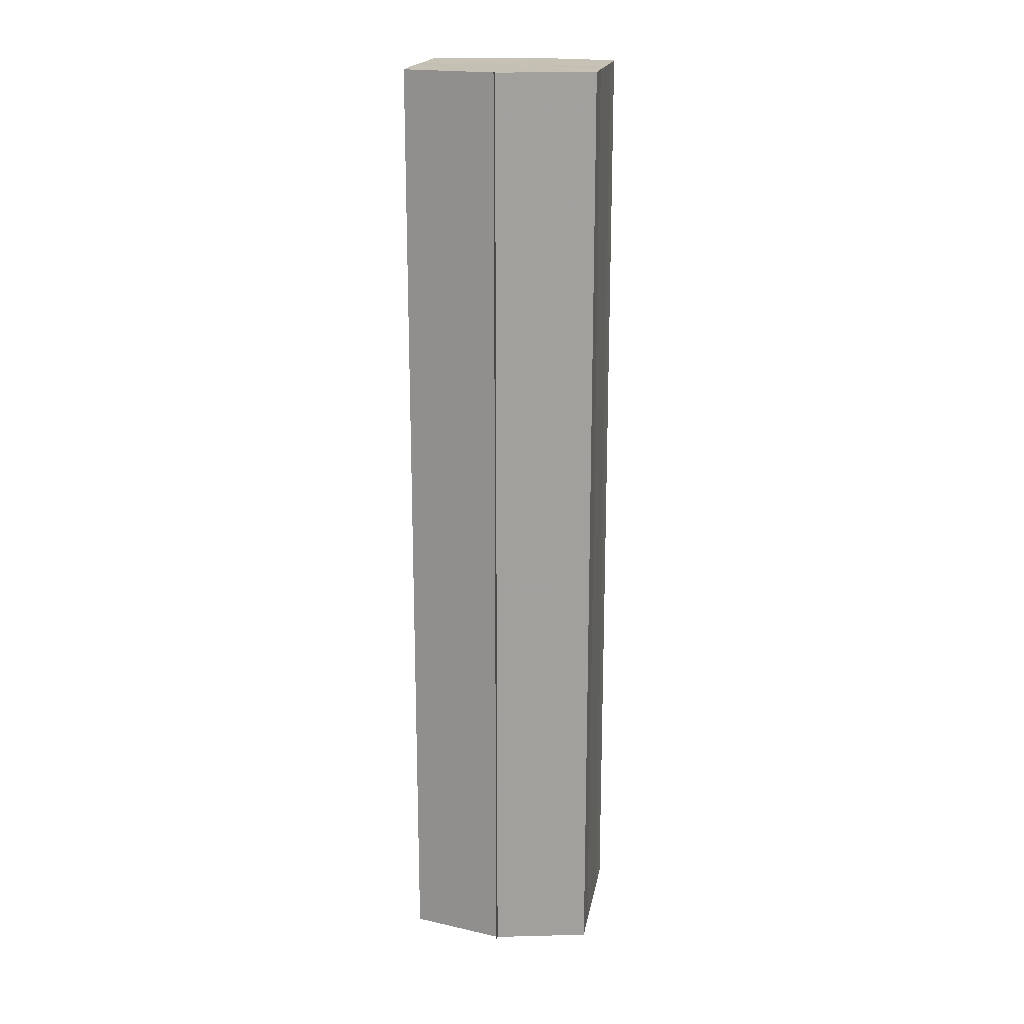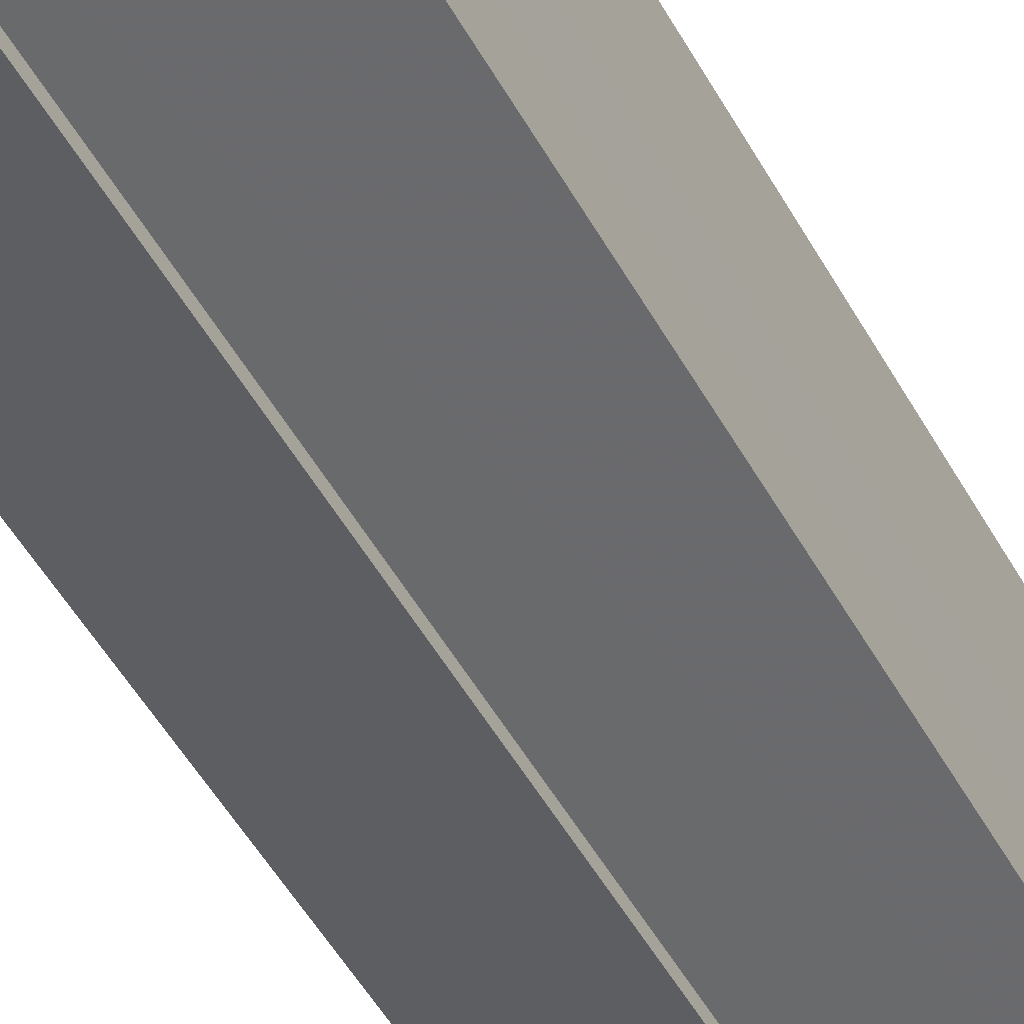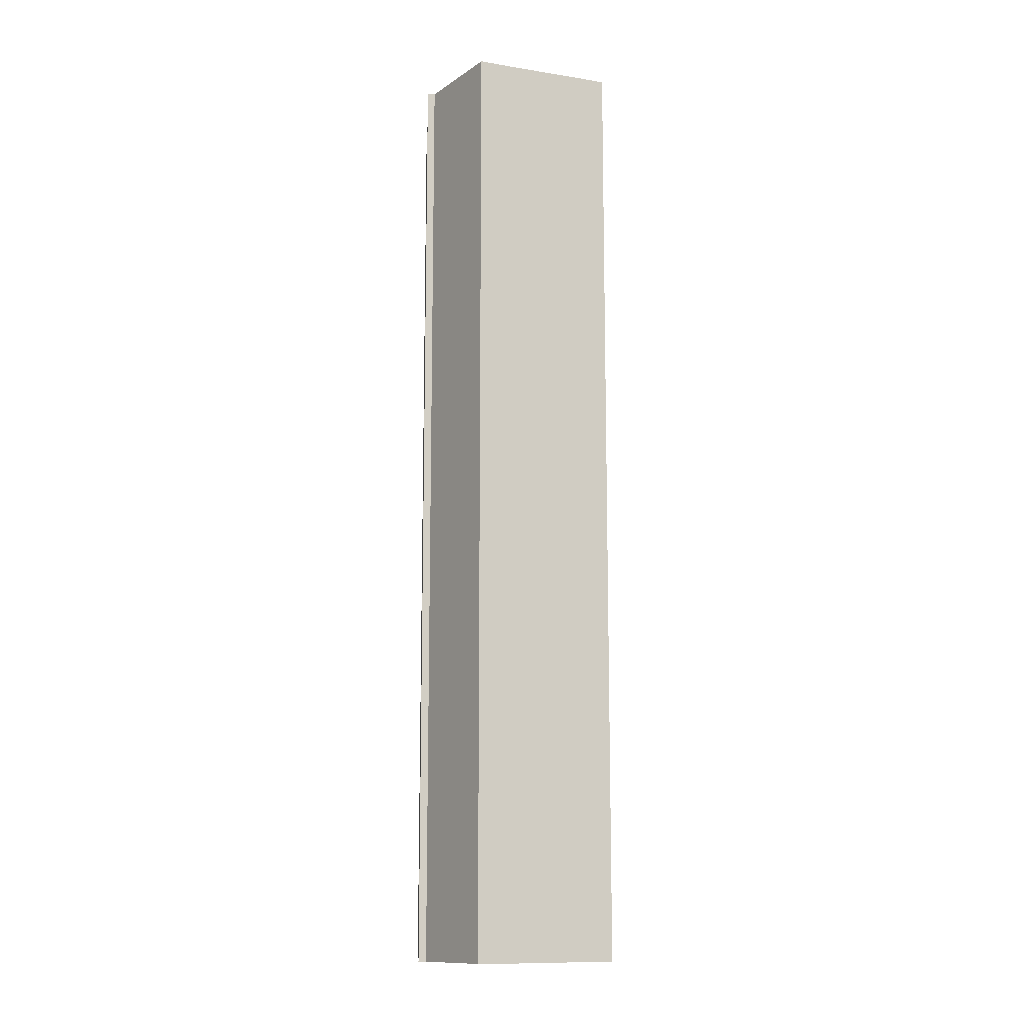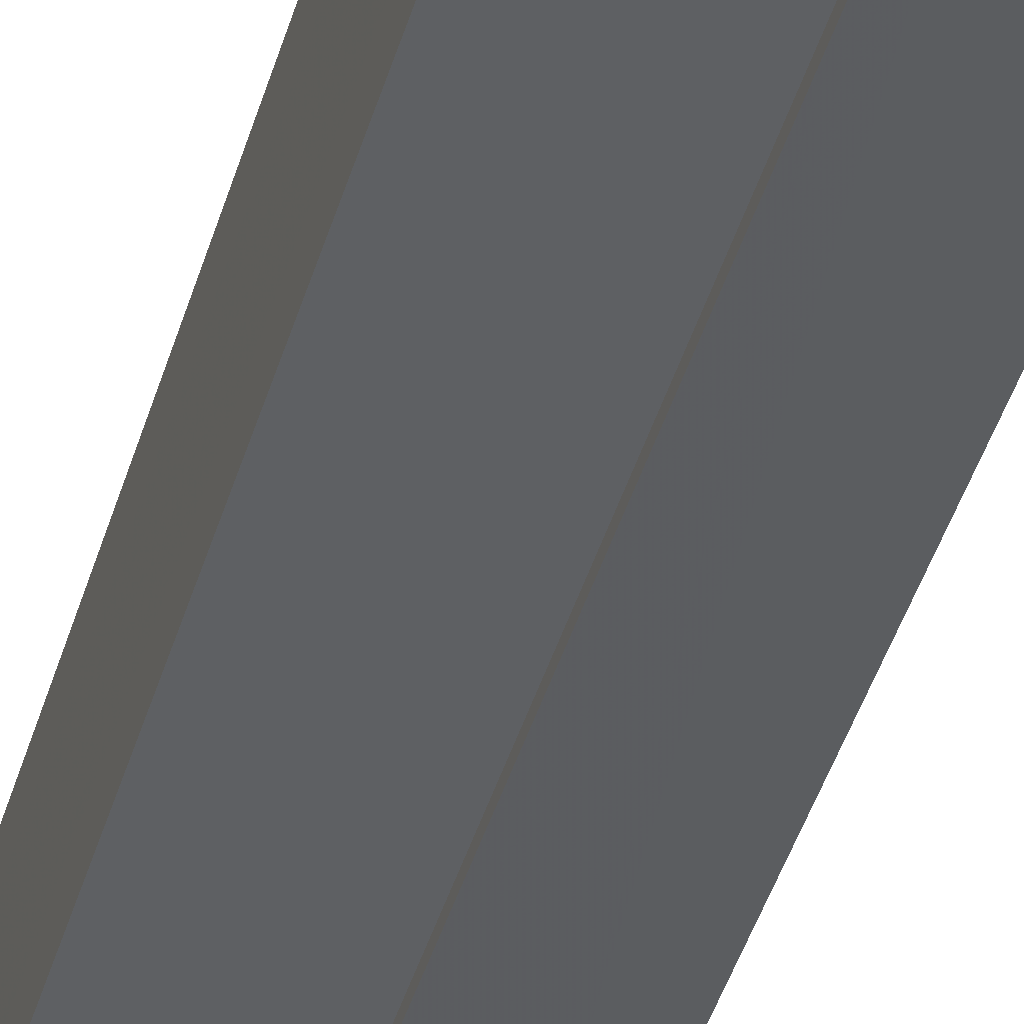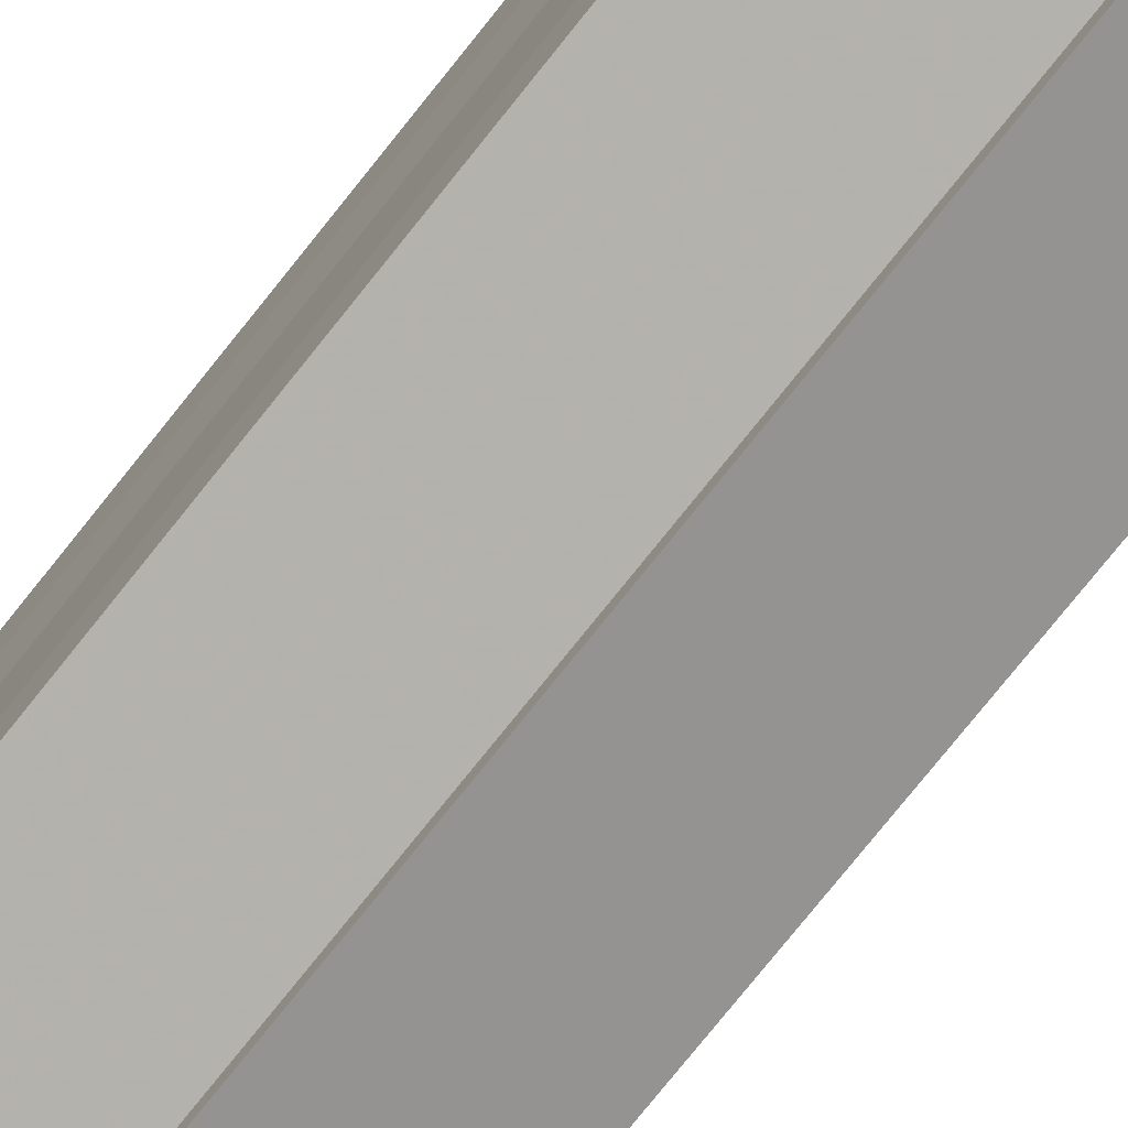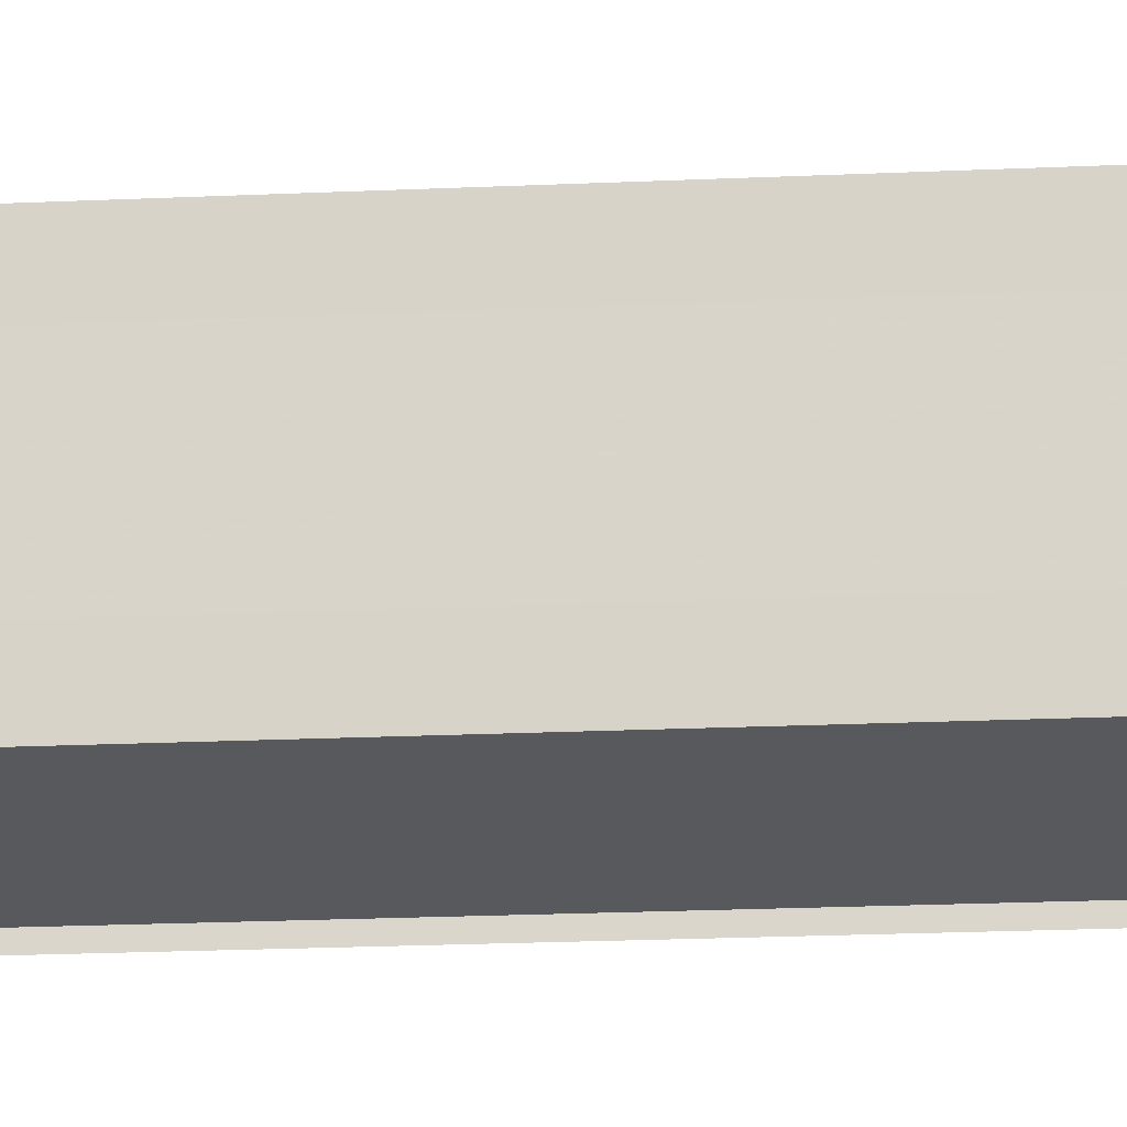
<metadata>
{"format":"obj","ext":"obj","renderer":"f3d","projection":"perspective","resolution":1024,"background":"white","views":[{"elev":18.6,"azim":-170.1,"up":"+Y"},{"elev":-46.7,"azim":-153.1,"up":"+Z"},{"elev":-12.1,"azim":69.1,"up":"+Y"},{"elev":-45.8,"azim":-16.8,"up":"+Z"},{"elev":-74.3,"azim":141.7,"up":"+Z"},{"elev":-16.5,"azim":95.8,"up":"+Z"}]}
</metadata>
<code>
o 2241
v 2248 1879 7.995
v 2248 1879 7.991
v 2248 1879 7.995
v 2248 1879 7.987
v 2248 1879 7.991
v 2248 1879 7.999
v 2248 1879 7.999
v 2248 1879 7.985
v 2248 1879 7.987
v 2248 1879 8.003
v 2248 1879 8.003
v 2248 1879 7.984
v 2248 1879 7.984
v 2248 1879 8.005
v 2248 1879 8.005
v 2248 1879 8.006
v 2248 1879 8.006
v 2248 1879 8.006
v 2248 1879 8.003
v 2248 1879 8.003
v 2248 1879 7.999
v 2248 1879 7.999
v 2248 1879 7.995
v 2248 1879 7.995
v 2248 1879 7.991
v 2248 1879 7.991
v 2248 1879 7.987
v 2248 1879 7.987
v 2248 1879 7.985
v 2248 1879 7.985
v 2248 1879 7.995
v 2247 1879 7.987
v 2247 1879 7.991
v 2248 1879 7.987
v 2247 1879 7.995
v 2248 1879 7.991
v 2247 1879 7.999
v 2248 1879 7.995
v 2247 1879 8.003
v 2248 1879 7.999
v 2248 1879 8.003
v 2248 1879 8.005
v 2247 1879 8.003
v 2248 1879 8.005
v 2248 1879 8.006
v 2247 1879 7.999
v 2247 1879 8.003
v 2248 1879 8.006
v 2248 1879 8.005
v 2247 1879 7.995
v 2247 1879 7.999
v 2247 1879 8.003
v 2247 1879 8.003
v 2247 1879 7.991
v 2247 1879 7.995
v 2247 1879 7.999
v 2247 1879 7.999
v 2247 1879 7.987
v 2247 1879 7.991
v 2247 1879 7.995
v 2247 1879 7.995
v 2247 1879 7.991
v 2247 1879 7.991
v 2247 1879 7.987
v 2247 1879 7.987
v 2248 1879 7.985
v 2247 1879 7.987
v 2248 1879 7.985
v 2248 1879 7.984
v 2248 1879 7.984
v 2248 1879 7.984
v 2248 1879 7.995
v 2248 1879 7.995
v 2248 1879 7.991
v 2248 1879 7.999
v 2248 1879 7.987
v 2248 1879 8.003
v 2248 1879 7.985
v 2248 1879 8.005
v 2247 1879 7.987
v 2247 1879 8.003
v 2247 1879 7.991
v 2247 1879 7.999
v 2247 1879 7.995
f 1 2 3
f 2 4 5
f 6 1 7
f 4 8 9
f 10 6 11
f 12 8 13
f 14 10 15
f 14 16 15
f 15 17 18
f 15 19 20
f 20 21 22
f 22 23 24
f 24 25 26
f 26 27 28
f 28 29 30
f 13 29 30
f 31 32 29
f 31 33 32
f 31 29 34
f 31 35 33
f 31 34 36
f 31 37 35
f 31 36 38
f 31 39 37
f 31 38 40
f 31 40 41
f 31 42 39
f 31 41 42
f 43 42 44
f 45 42 44
f 46 47 43
f 48 49 45
f 50 51 46
f 52 49 53
f 54 55 50
f 56 52 57
f 58 59 54
f 60 56 61
f 62 60 63
f 64 62 65
f 66 67 58
f 68 64 66
f 68 69 66
f 66 70 71
f 72 73 74
f 72 75 73
f 72 74 76
f 72 77 75
f 72 76 78
f 72 79 77
f 72 78 80
f 72 81 79
f 72 80 82
f 72 83 81
f 72 82 84
f 72 84 83

</code>
